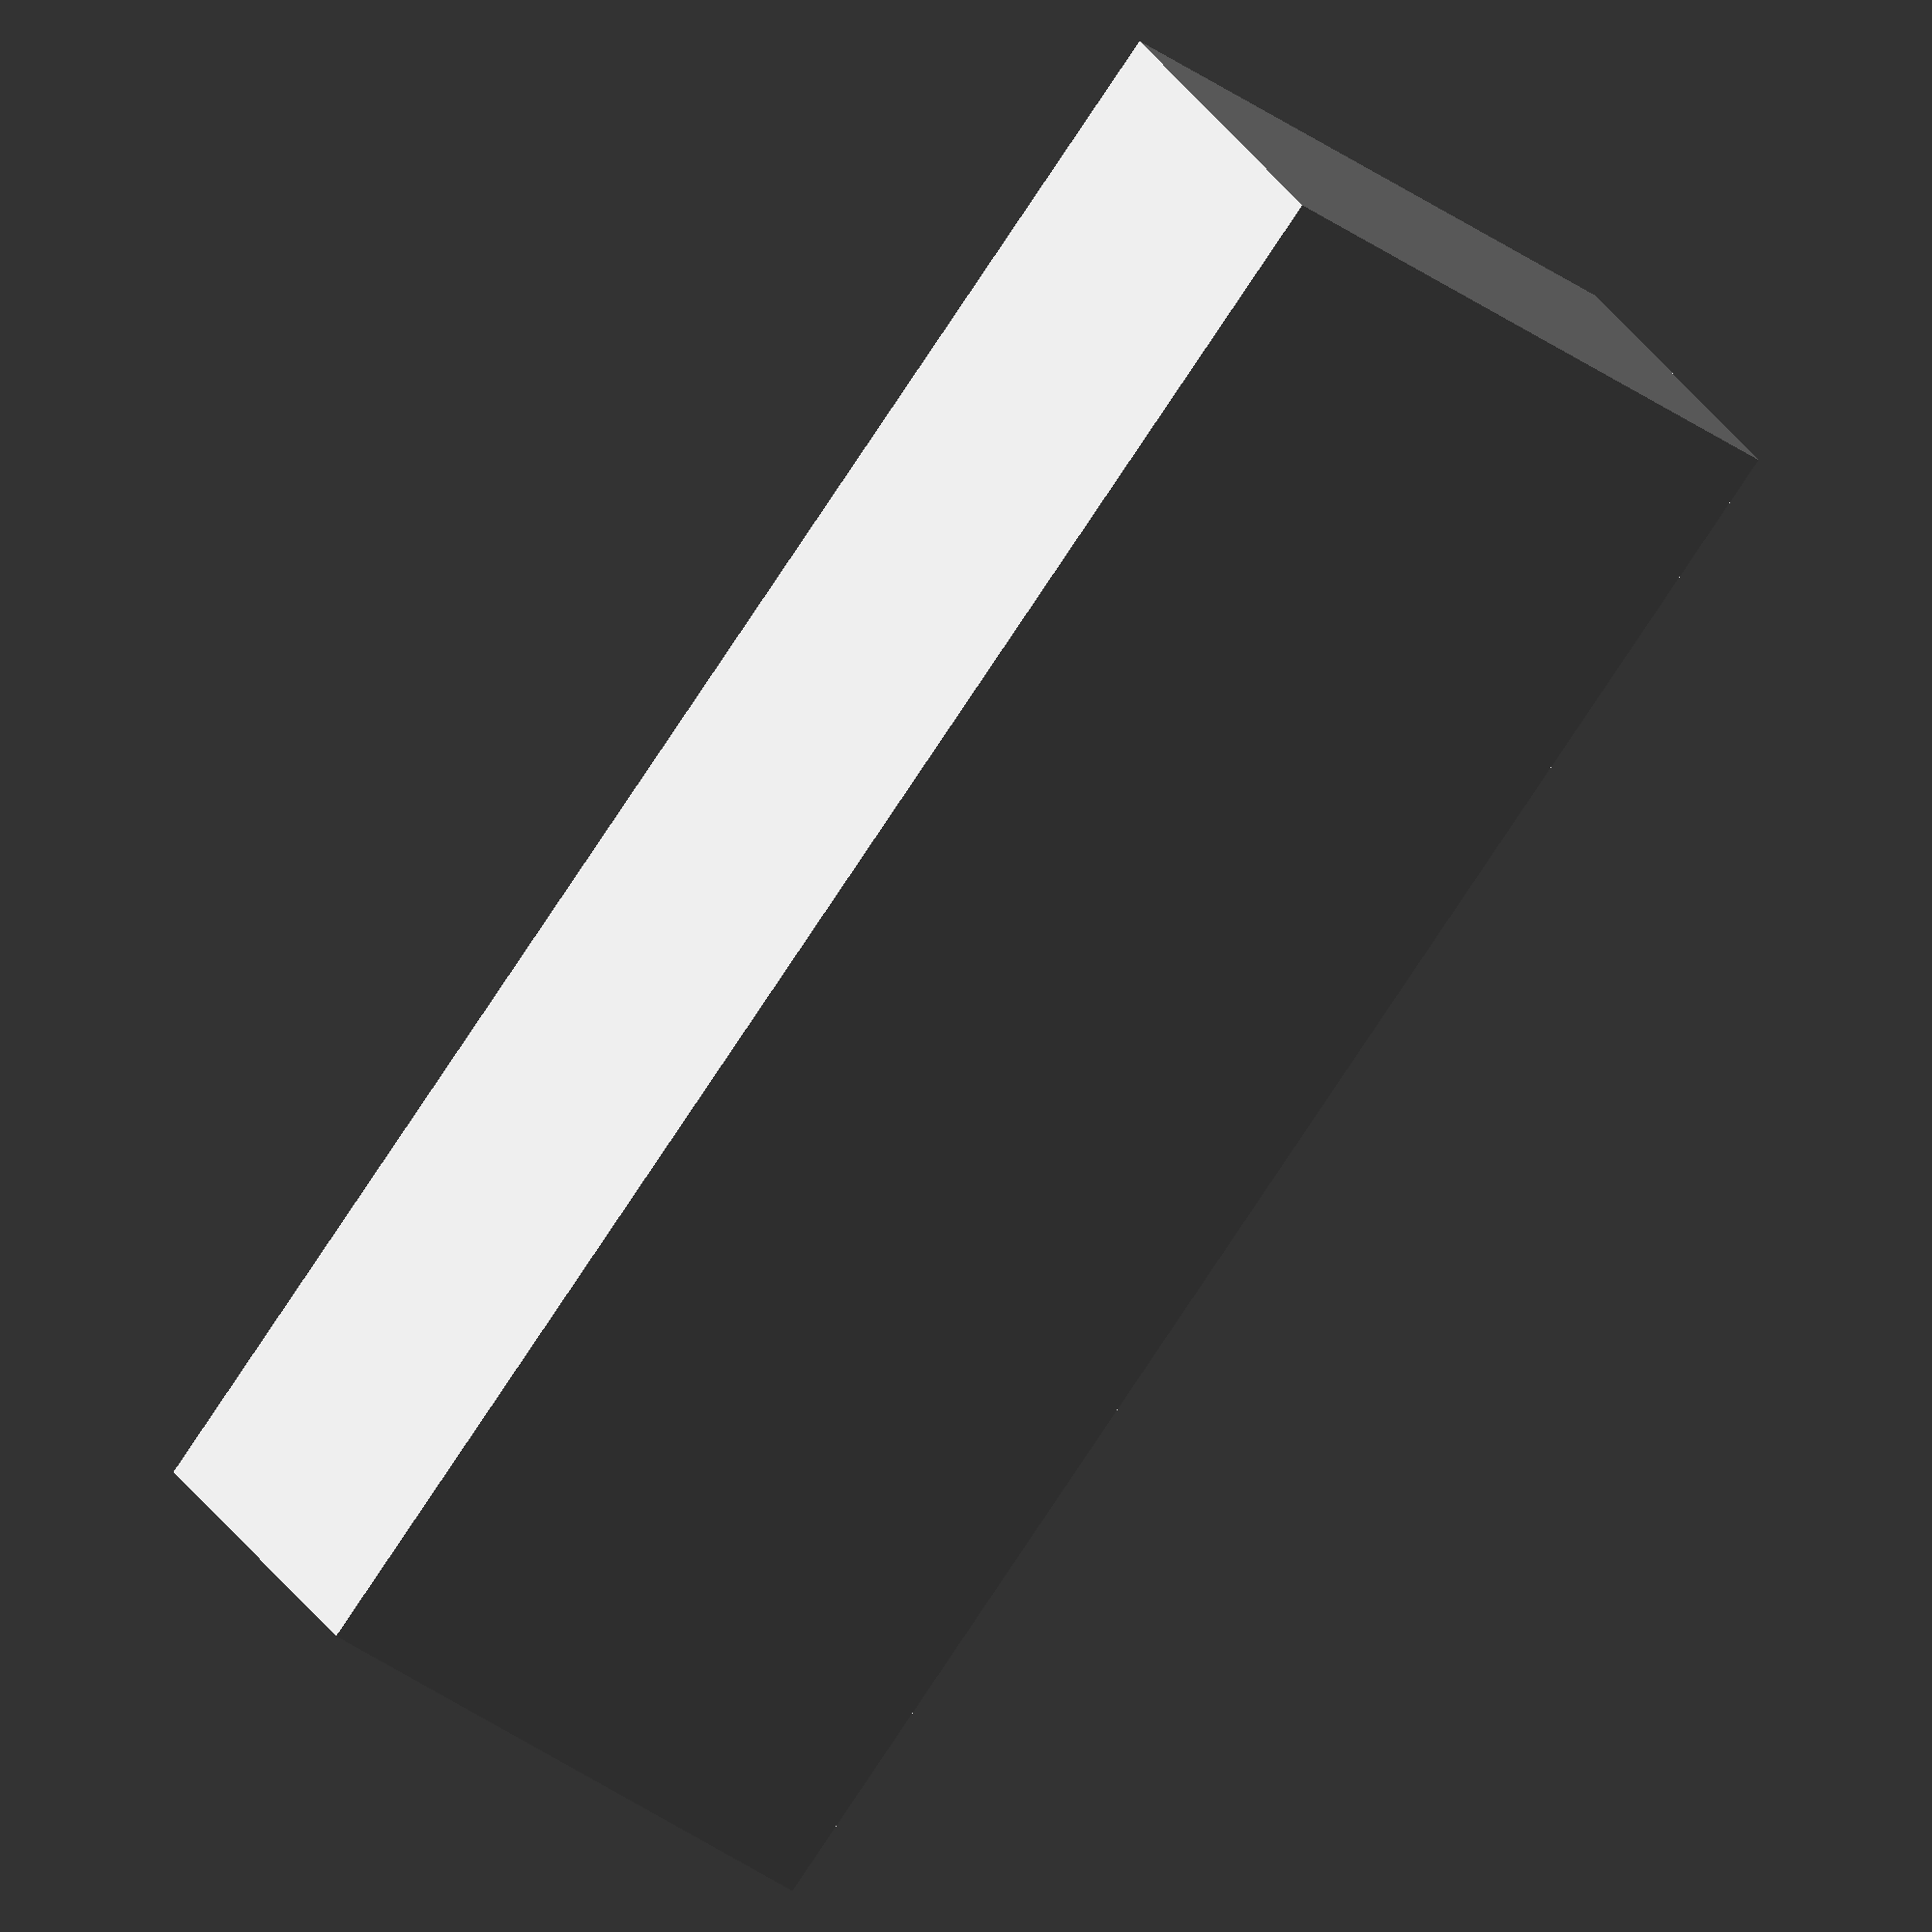
<openscad>
difference() {
  cube([42,15,10]);
  #translate([2,2,8]) linear_extrude(2) text("12345", font="Comic Mono");
}
</openscad>
<views>
elev=154.5 azim=52.9 roll=23.1 proj=o view=wireframe
</views>
